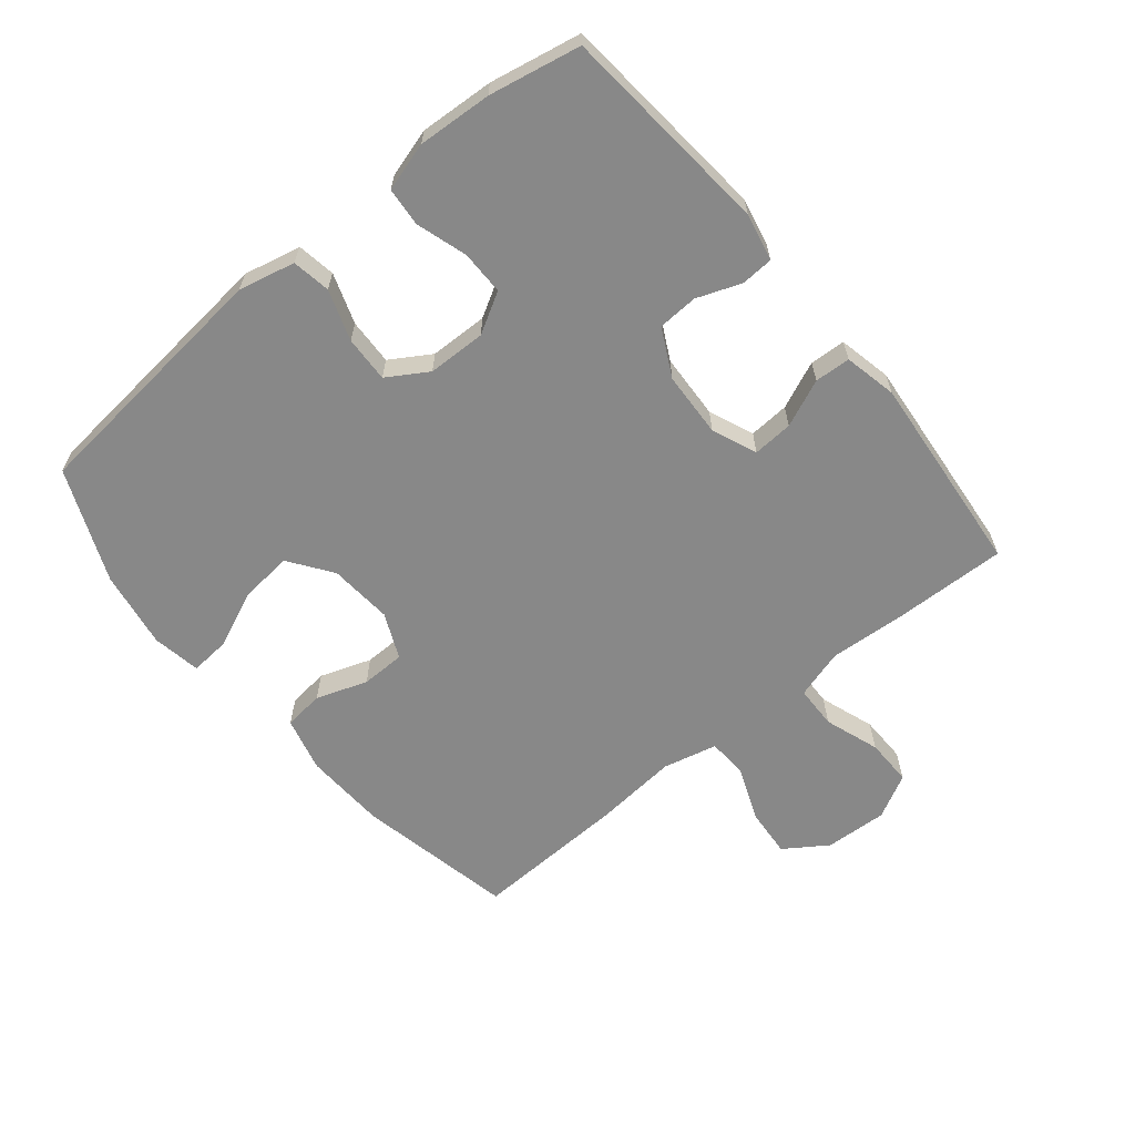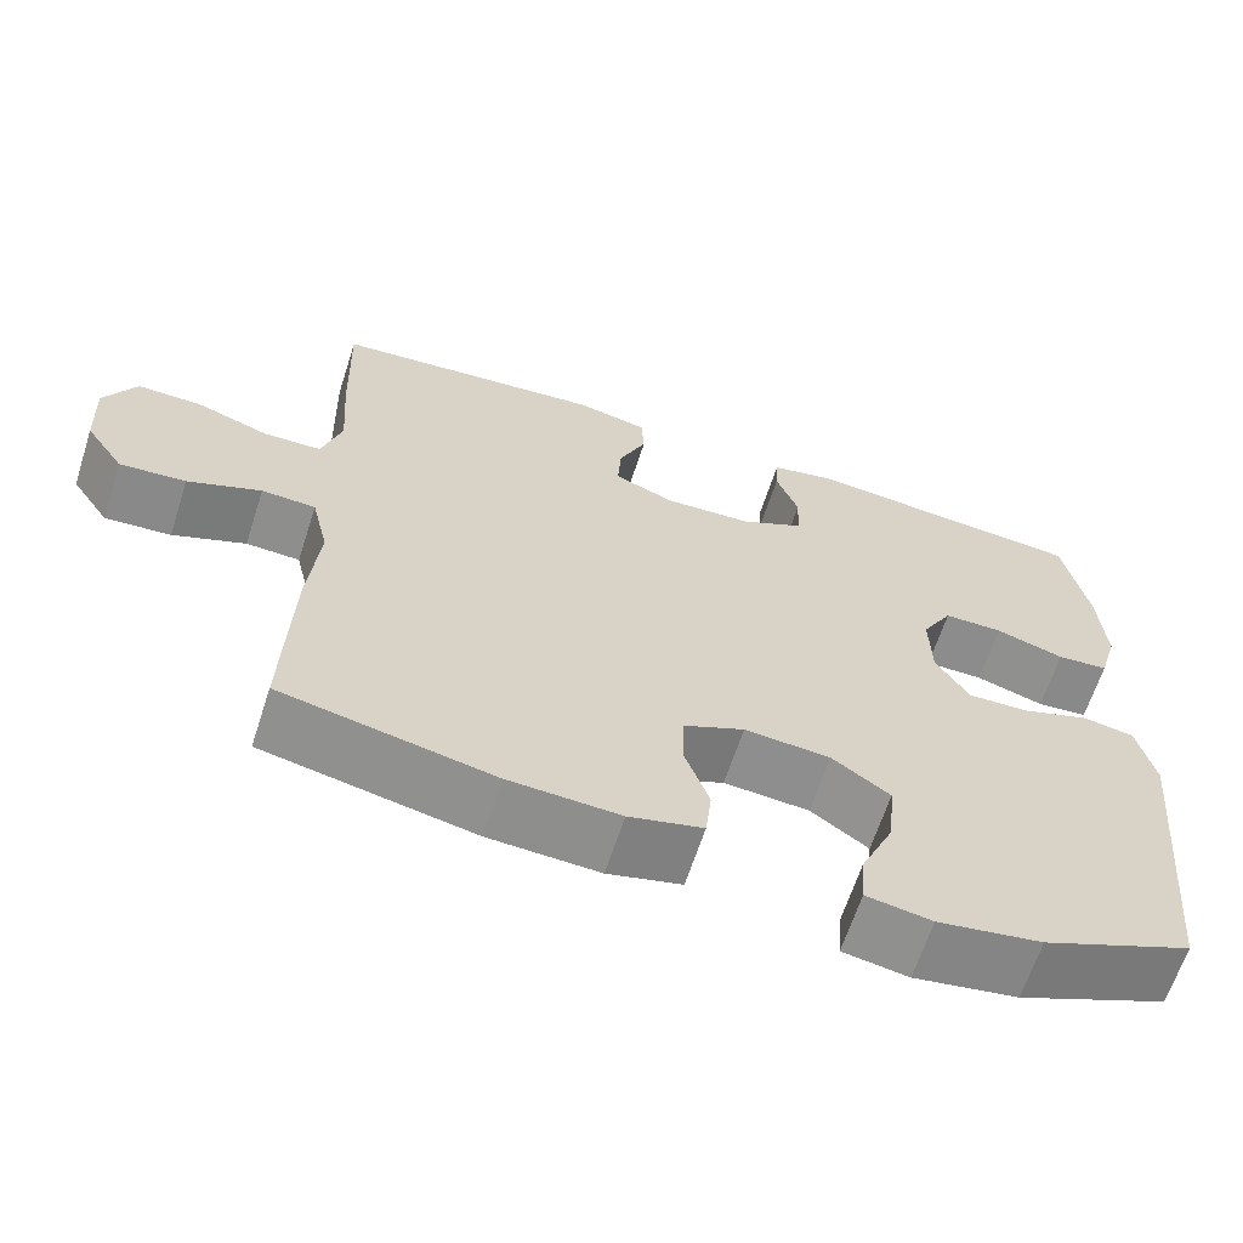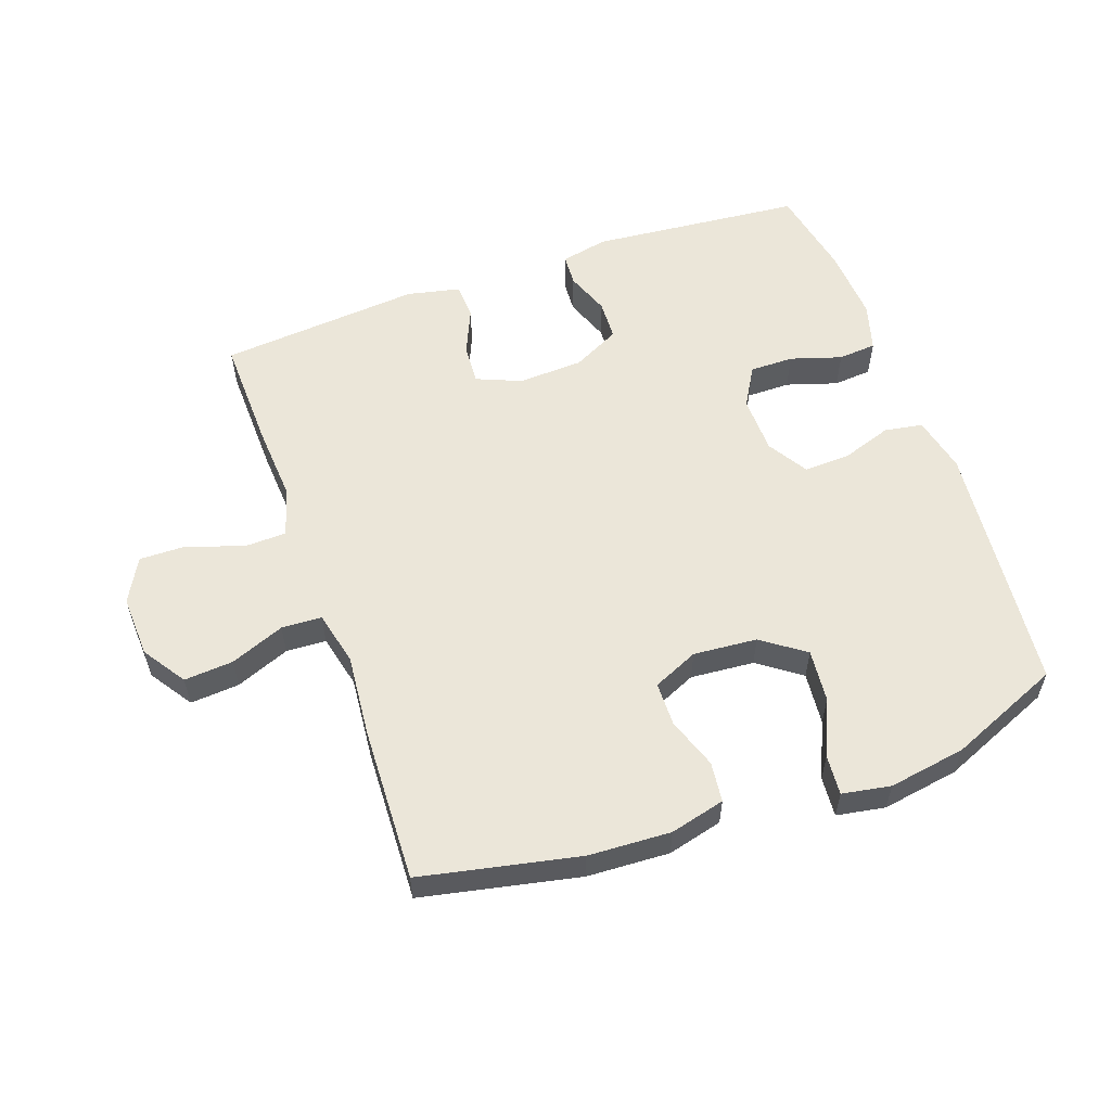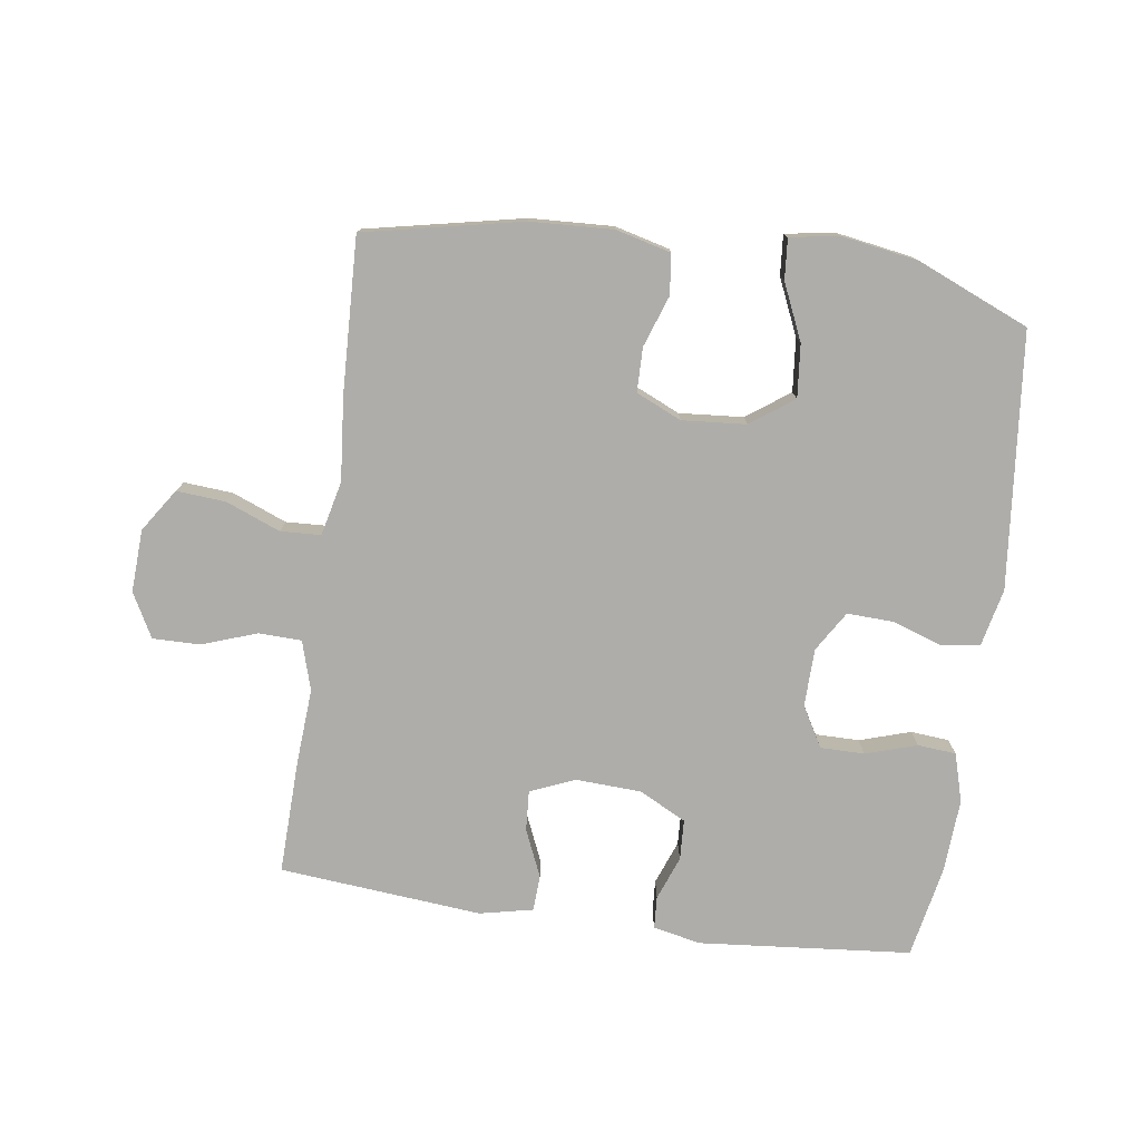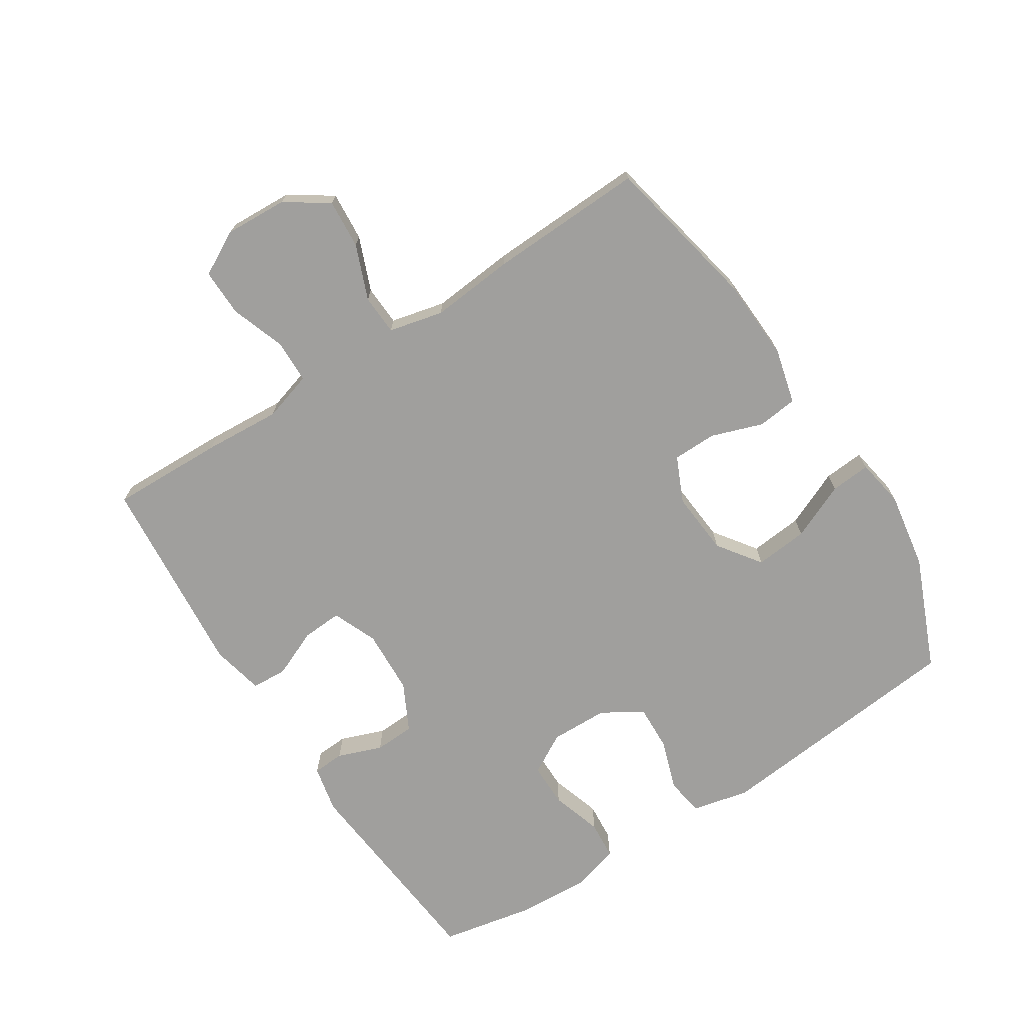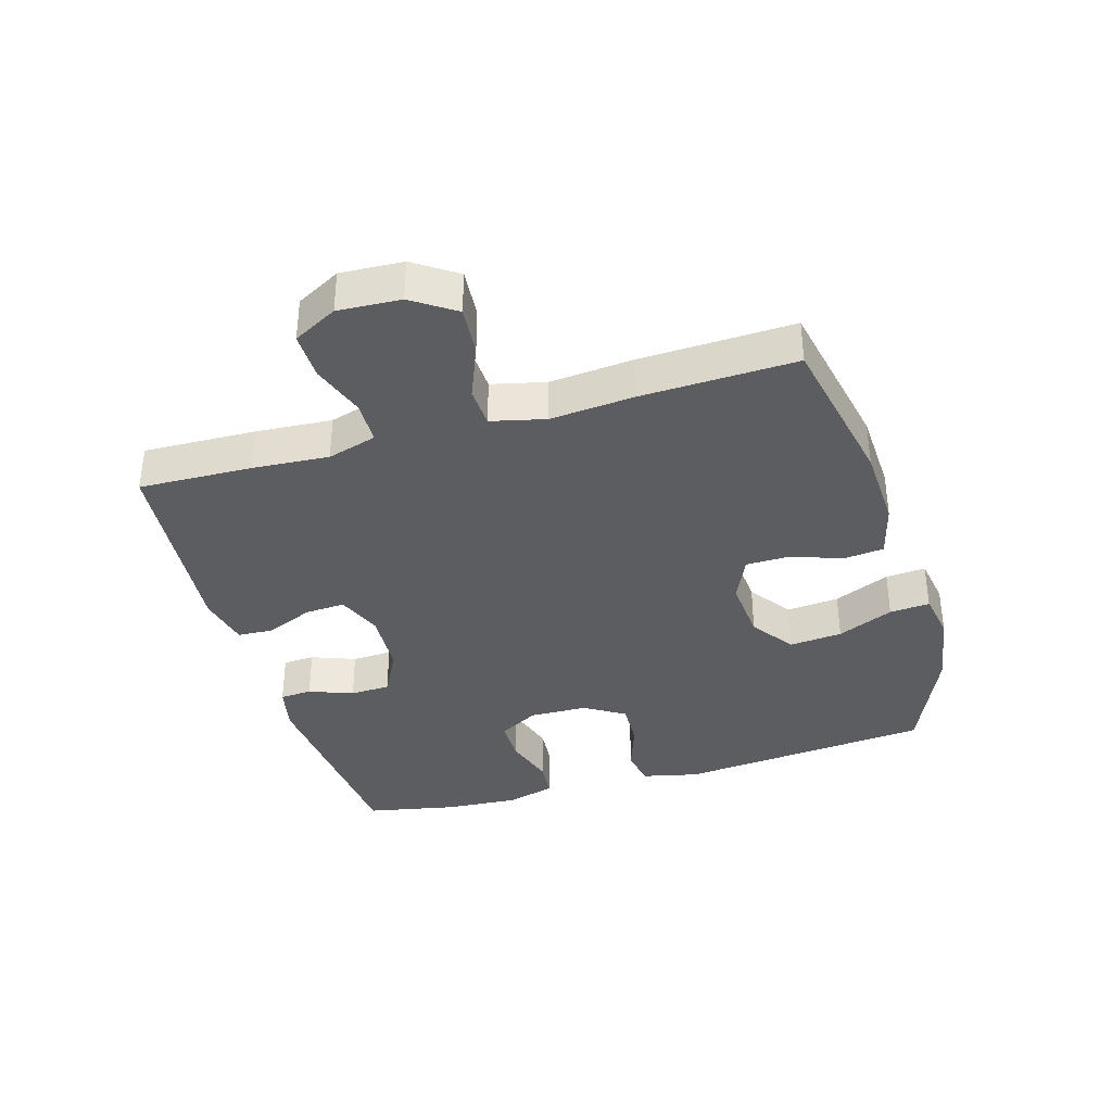
<metadata>
{"format":"obj","ext":"obj","renderer":"f3d","projection":"perspective","resolution":1024,"background":"white","views":[{"elev":-62.9,"azim":-50.6,"up":"+Y"},{"elev":-64.3,"azim":162.1,"up":"+Z"},{"elev":56.7,"azim":160.6,"up":"+Y"},{"elev":-77.1,"azim":172.0,"up":"+Y"},{"elev":-71.3,"azim":122.8,"up":"+Y"},{"elev":-36.6,"azim":106.3,"up":"+Y"}]}
</metadata>
<code>
v -0.5 0.07 -0.5
v -0.54 0.07 -0.101
v -0.52 0.07 -0.012
v -0.46 0.07 -0.002
v -0.381 0.07 -0.029
v -0.309 0.07 -0.032
v -0.27 0.07 0.031
v -0.268 0.07 0.122
v -0.304 0.07 0.185
v -0.373 0.07 0.185
v -0.453 0.07 0.16
v -0.513 0.07 0.165
v -0.535 0.07 0.241
v -0.528 0.07 0.357
v -0.5 0.07 0.5
v -0.167 0.07 0.53
v -0.093 0.07 0.514
v -0.09 0.07 0.464
v -0.116 0.07 0.395
v -0.113 0.07 0.332
v -0.039 0.07 0.294
v 0.063 0.07 0.289
v 0.133 0.07 0.318
v 0.129 0.07 0.381
v 0.097 0.07 0.455
v 0.1 0.07 0.511
v 0.183 0.07 0.529
v 0.5 0.07 0.5
v 0.495 0.07 0.323
v 0.487 0.07 0.203
v 0.51 0.07 0.126
v 0.577 0.07 0.124
v 0.663 0.07 0.154
v 0.737 0.07 0.155
v 0.774 0.07 0.086
v 0.769 0.07 -0.012
v 0.724 0.07 -0.079
v 0.647 0.07 -0.073
v 0.562 0.07 -0.039
v 0.499 0.07 -0.042
v 0.479 0.07 -0.127
v 0.491 0.07 -0.258
v 0.5 0.07 -0.5
v 0.253 0.07 -0.551
v 0.124 0.07 -0.557
v 0.038 0.07 -0.535
v 0.031 0.07 -0.472
v 0.059 0.07 -0.392
v 0.058 0.07 -0.323
v -0.013 0.07 -0.291
v -0.113 0.07 -0.299
v -0.18 0.07 -0.347
v -0.172 0.07 -0.43
v -0.133 0.07 -0.518
v -0.128 0.07 -0.581
v -0.204 0.07 -0.594
v -0.325 0.07 -0.574
v -0.5 0 -0.5
v -0.54 0 -0.101
v -0.52 0 -0.012
v -0.46 0 -0.002
v -0.381 0 -0.029
v -0.309 0 -0.032
v -0.27 0 0.031
v -0.268 0 0.122
v -0.304 0 0.185
v -0.373 0 0.185
v -0.453 0 0.16
v -0.513 0 0.165
v -0.535 0 0.241
v -0.528 0 0.357
v -0.5 0 0.5
v -0.167 0 0.53
v -0.093 0 0.514
v -0.09 0 0.464
v -0.116 0 0.395
v -0.113 0 0.332
v -0.039 0 0.294
v 0.063 0 0.289
v 0.133 0 0.318
v 0.129 0 0.381
v 0.097 0 0.455
v 0.1 0 0.511
v 0.183 0 0.529
v 0.5 0 0.5
v 0.495 0 0.323
v 0.487 0 0.203
v 0.51 0 0.126
v 0.577 0 0.124
v 0.663 0 0.154
v 0.737 0 0.155
v 0.774 0 0.086
v 0.769 0 -0.012
v 0.724 0 -0.079
v 0.647 0 -0.073
v 0.562 0 -0.039
v 0.499 0 -0.042
v 0.479 0 -0.127
v 0.491 0 -0.258
v 0.5 0 -0.5
v 0.253 0 -0.551
v 0.124 0 -0.557
v 0.038 0 -0.535
v 0.031 0 -0.472
v 0.059 0 -0.392
v 0.058 0 -0.323
v -0.013 0 -0.291
v -0.113 0 -0.299
v -0.18 0 -0.347
v -0.172 0 -0.43
v -0.133 0 -0.518
v -0.128 0 -0.581
v -0.204 0 -0.594
v -0.325 0 -0.574
f 3 4 5
f 2 3 5
f 1 2 5
f 57 1 5
f 56 57 5
f 55 56 5
f 54 55 5
f 53 54 5
f 52 53 5 6
f 51 52 6 7
f 50 51 7 8
f 49 50 8 9
f 46 47 48
f 45 46 48
f 44 45 48
f 43 44 48
f 42 43 48
f 41 42 48
f 40 41 48 49
f 37 38 39
f 36 37 39
f 35 36 39
f 34 35 39
f 33 34 39
f 32 33 39
f 31 32 39 40
f 40 49 9
f 31 40 9
f 30 31 9
f 28 29 30
f 27 28 30
f 26 27 30
f 25 26 30
f 24 25 30
f 17 18 19
f 16 17 19
f 15 16 19
f 14 15 19
f 13 14 19
f 12 13 19
f 11 12 19
f 10 11 19
f 10 19 20
f 9 10 20 21
f 23 24 30
f 22 23 30
f 9 21 22 30
f 62 61 60
f 62 60 59
f 62 59 58
f 62 58 114
f 62 114 113
f 62 113 112
f 62 112 111
f 62 111 110
f 63 62 110 109
f 64 63 109 108
f 65 64 108 107
f 66 65 107 106
f 105 104 103
f 105 103 102
f 105 102 101
f 105 101 100
f 105 100 99
f 105 99 98
f 106 105 98 97
f 96 95 94
f 96 94 93
f 96 93 92
f 96 92 91
f 96 91 90
f 96 90 89
f 97 96 89 88
f 66 106 97
f 66 97 88
f 66 88 87
f 87 86 85
f 87 85 84
f 87 84 83
f 87 83 82
f 87 82 81
f 76 75 74
f 76 74 73
f 76 73 72
f 76 72 71
f 76 71 70
f 76 70 69
f 76 69 68
f 76 68 67
f 77 76 67
f 78 77 67 66
f 87 81 80
f 87 80 79
f 87 79 78 66
f 1 58 59 2
f 2 59 60 3
f 3 60 61 4
f 4 61 62 5
f 5 62 63 6
f 6 63 64 7
f 7 64 65 8
f 8 65 66 9
f 9 66 67 10
f 10 67 68 11
f 11 68 69 12
f 12 69 70 13
f 13 70 71 14
f 14 71 72 15
f 15 72 73 16
f 16 73 74 17
f 17 74 75 18
f 18 75 76 19
f 19 76 77 20
f 20 77 78 21
f 21 78 79 22
f 22 79 80 23
f 23 80 81 24
f 24 81 82 25
f 25 82 83 26
f 26 83 84 27
f 27 84 85 28
f 28 85 86 29
f 29 86 87 30
f 30 87 88 31
f 31 88 89 32
f 32 89 90 33
f 33 90 91 34
f 34 91 92 35
f 35 92 93 36
f 36 93 94 37
f 37 94 95 38
f 38 95 96 39
f 39 96 97 40
f 40 97 98 41
f 41 98 99 42
f 42 99 100 43
f 43 100 101 44
f 44 101 102 45
f 45 102 103 46
f 46 103 104 47
f 47 104 105 48
f 48 105 106 49
f 49 106 107 50
f 50 107 108 51
f 51 108 109 52
f 52 109 110 53
f 53 110 111 54
f 54 111 112 55
f 55 112 113 56
f 56 113 114 57
f 57 114 58 1

</code>
